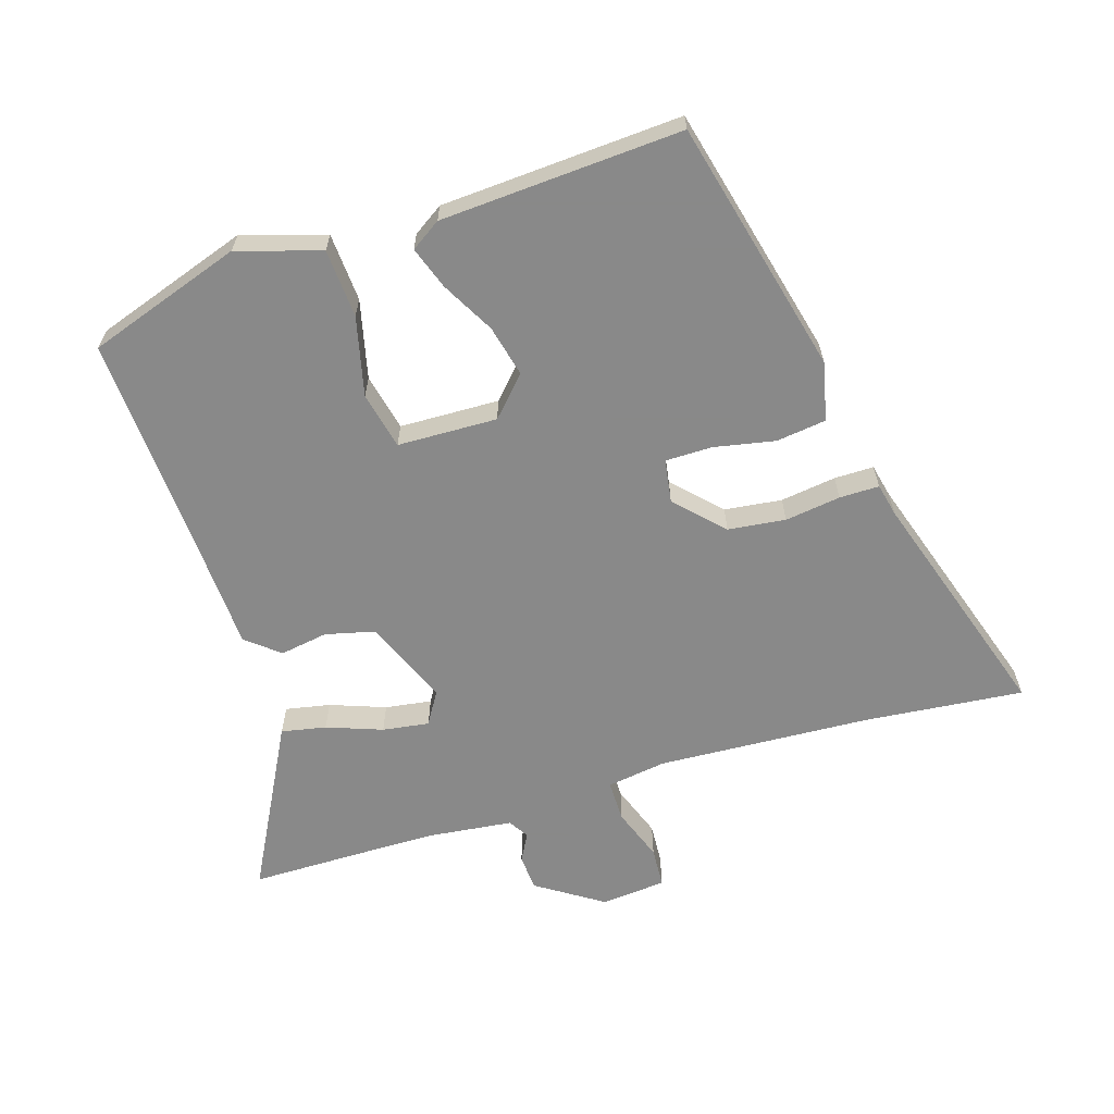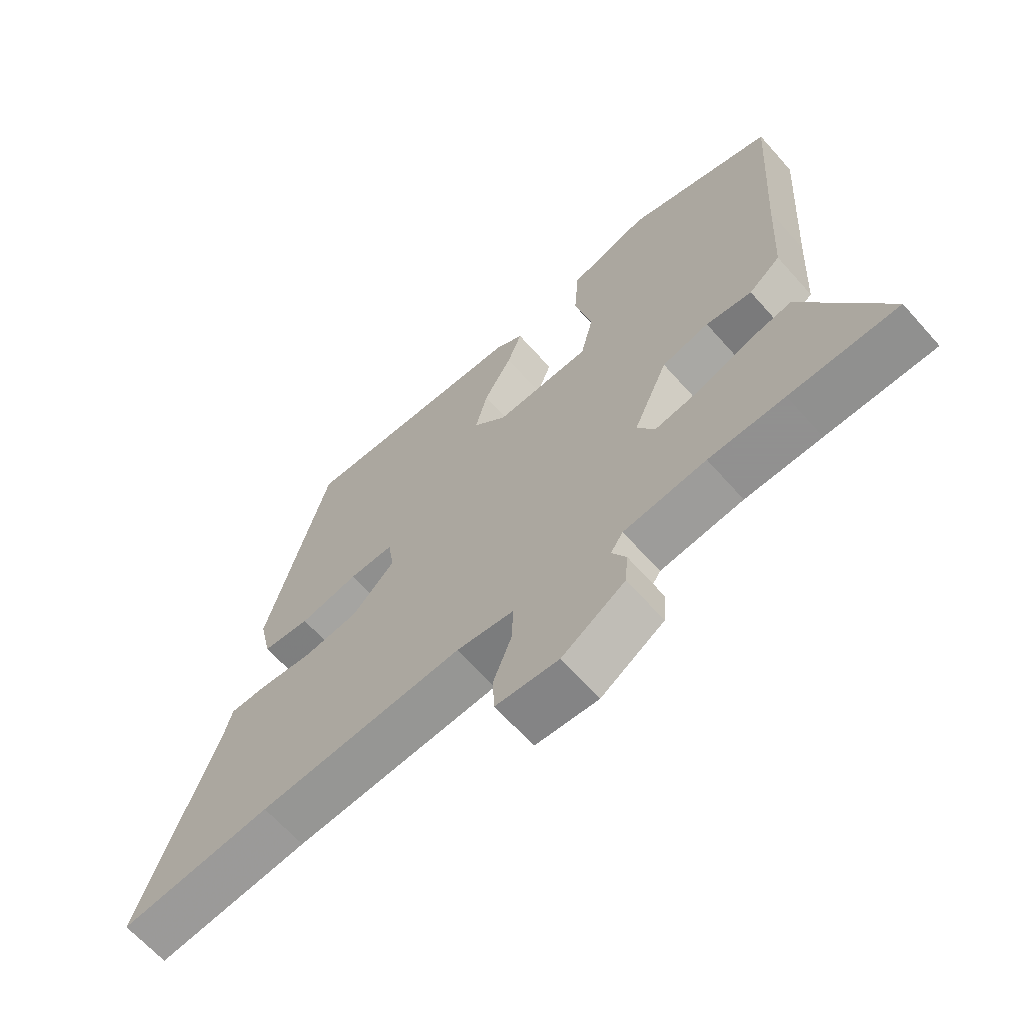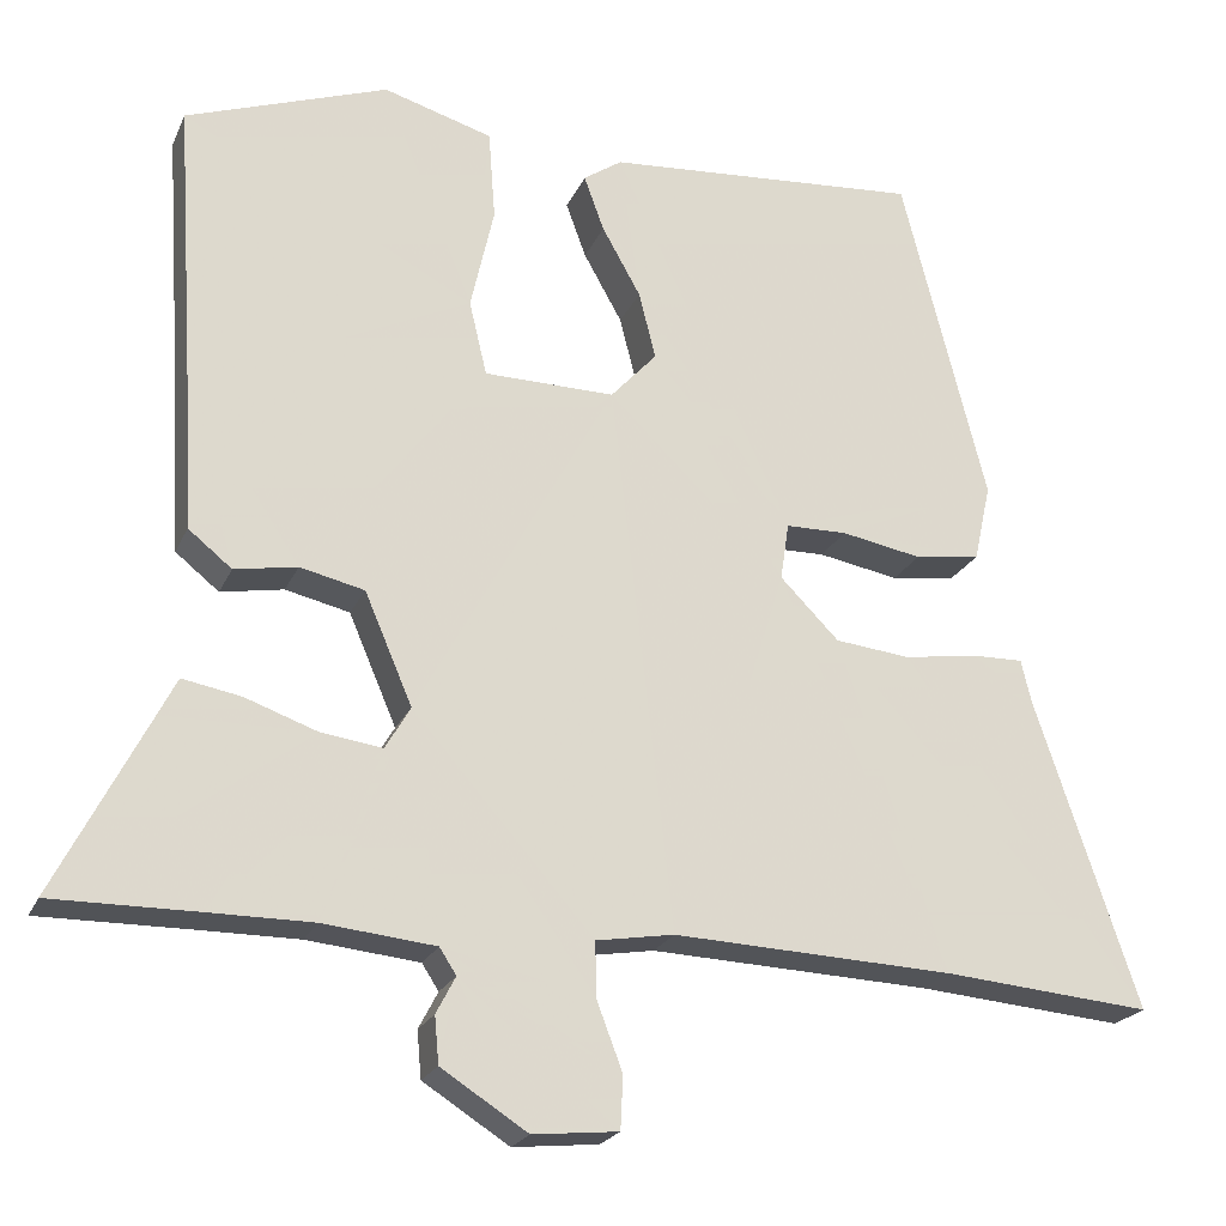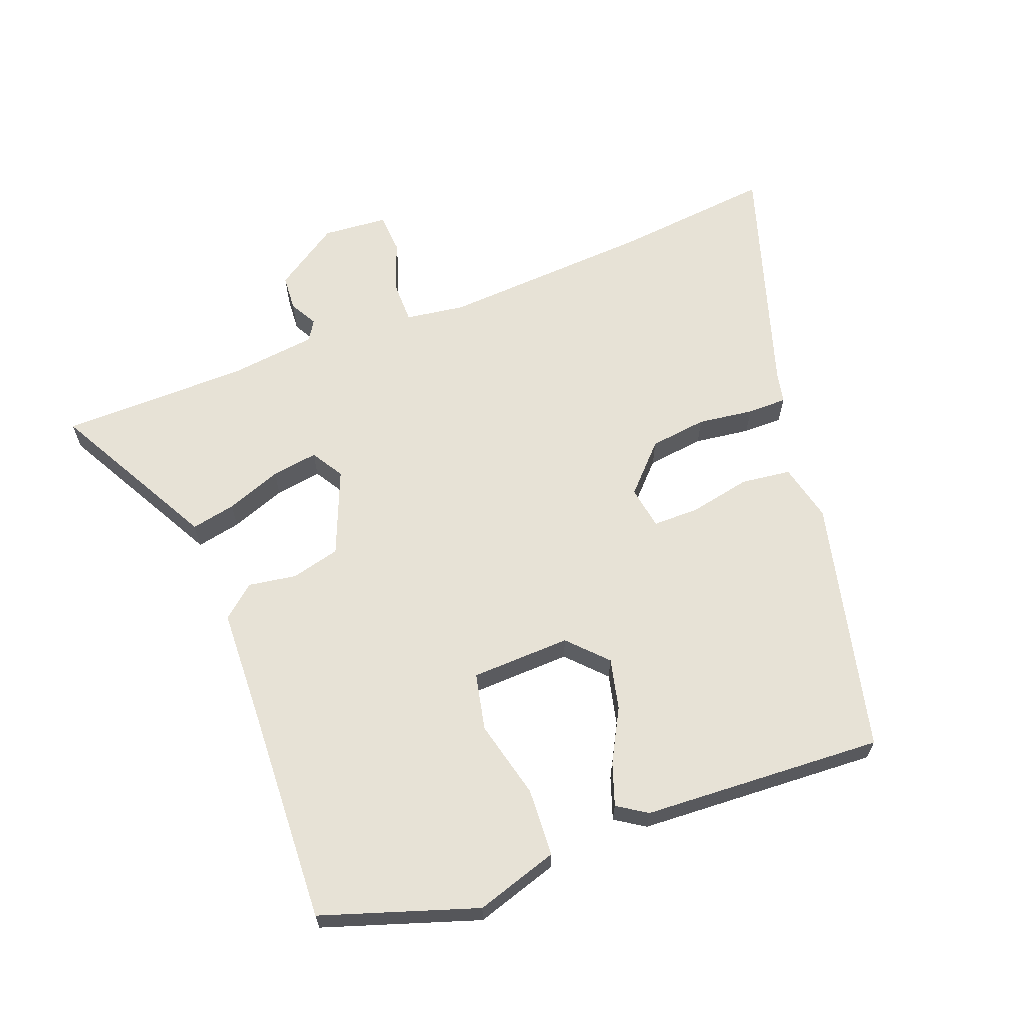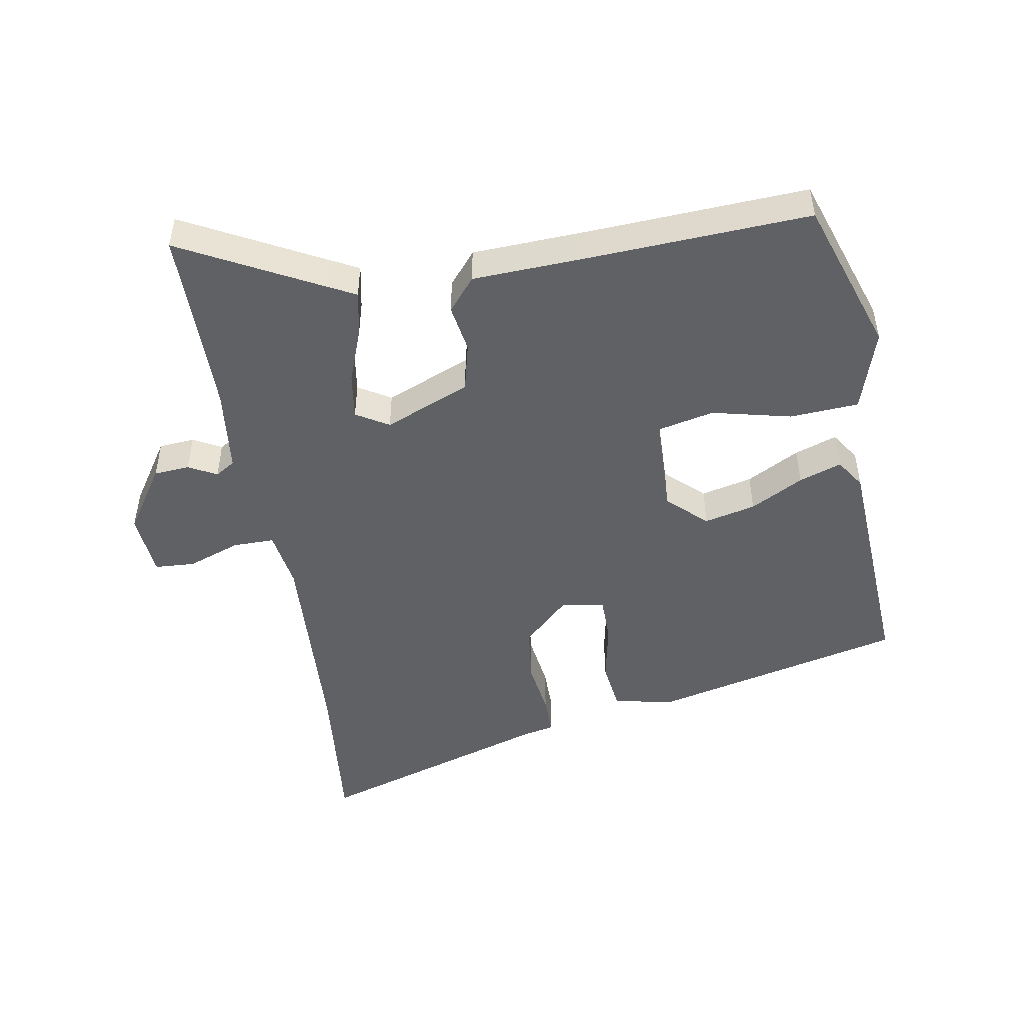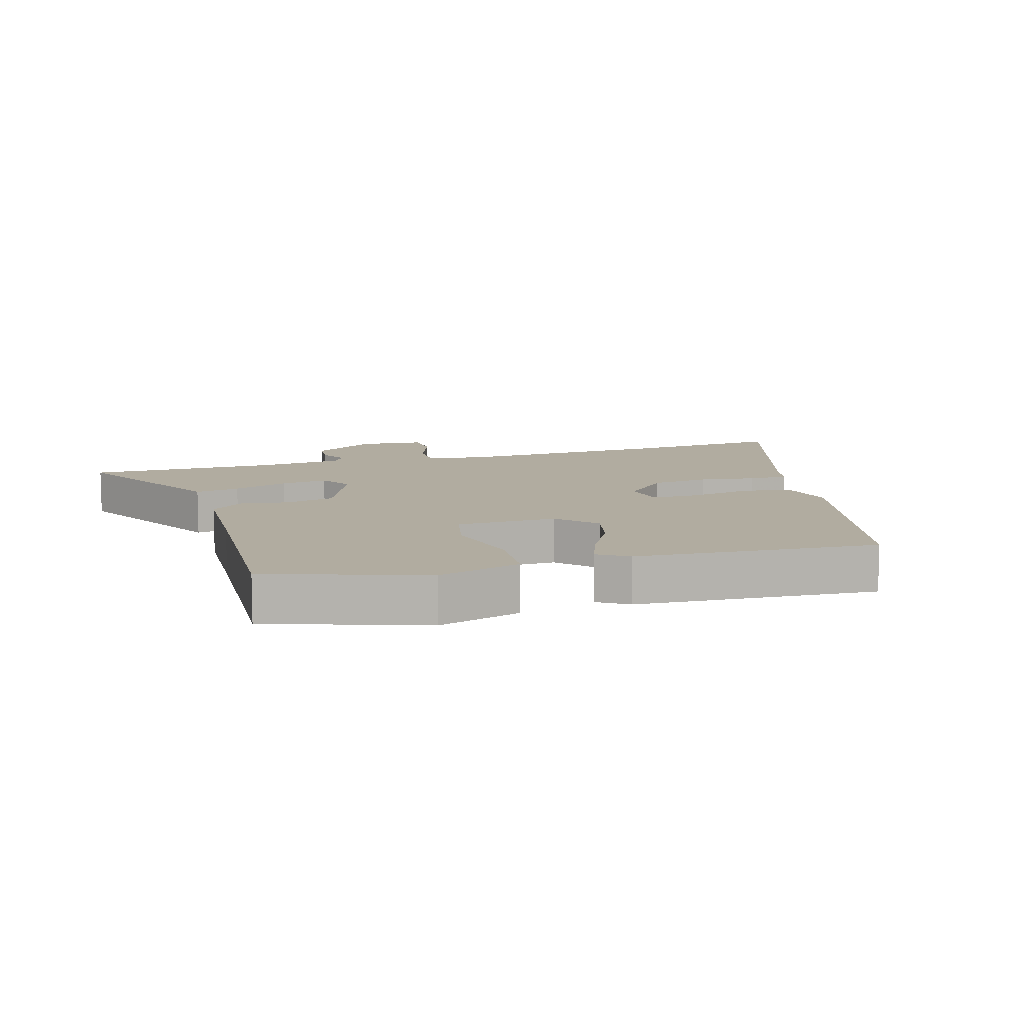
<metadata>
{"format":"obj","ext":"obj","renderer":"f3d","projection":"perspective","resolution":1024,"background":"white","views":[{"elev":-63.0,"azim":16.8,"up":"+Y"},{"elev":-65.8,"azim":-138.3,"up":"+Z"},{"elev":-21.9,"azim":-19.0,"up":"+Z"},{"elev":63.7,"azim":-21.9,"up":"+Y"},{"elev":-48.1,"azim":-80.8,"up":"+Y"},{"elev":10.1,"azim":-17.3,"up":"+Y"}]}
</metadata>
<code>
v 0.647 0.07 -0.513
v 0.399 0.07 -0.491
v 0.065 0.07 -0.476
v -0.028 0.07 -0.491
v -0.027 0.07 -0.556
v 0.004 0.07 -0.638
v 0.001 0.07 -0.701
v -0.101 0.07 -0.711
v -0.204 0.07 -0.645
v -0.209 0.07 -0.589
v -0.186 0.07 -0.545
v -0.206 0.07 -0.514
v -0.34 0.07 -0.5
v -0.463 0.07 -0.5
v -0.638 0.07 -0.501
v -0.527 0.07 -0.286
v -0.504 0.07 -0.241
v -0.434 0.07 -0.254
v -0.347 0.07 -0.285
v -0.274 0.07 -0.295
v -0.244 0.07 -0.244
v -0.301 0.07 -0.111
v -0.378 0.07 -0.093
v -0.453 0.07 -0.106
v -0.505 0.07 -0.064
v -0.515 0.07 0.116
v -0.537 0.07 0.457
v -0.296 0.07 0.541
v -0.166 0.07 0.502
v -0.158 0.07 0.395
v -0.186 0.07 0.271
v -0.165 0.07 0.182
v -0.009 0.07 0.179
v 0.046 0.07 0.239
v 0.026 0.07 0.319
v -0.02 0.07 0.401
v -0.044 0.07 0.467
v 0.002 0.07 0.498
v 0.379 0.07 0.524
v 0.48 0.07 0.127
v 0.46 0.07 0.035
v 0.382 0.07 0.024
v 0.286 0.07 0.042
v 0.213 0.07 0.041
v 0.203 0.07 -0.027
v 0.273 0.07 -0.098
v 0.363 0.07 -0.108
v 0.45 0.07 -0.095
v 0.512 0.07 -0.094
v 0.524 0.07 -0.145
v 0.647 0 -0.513
v 0.399 0 -0.491
v 0.065 0 -0.476
v -0.028 0 -0.491
v -0.027 0 -0.556
v 0.004 0 -0.638
v 0.001 0 -0.701
v -0.101 0 -0.711
v -0.204 0 -0.645
v -0.209 0 -0.589
v -0.186 0 -0.545
v -0.206 0 -0.514
v -0.34 0 -0.5
v -0.463 0 -0.5
v -0.638 0 -0.501
v -0.527 0 -0.286
v -0.504 0 -0.241
v -0.434 0 -0.254
v -0.347 0 -0.285
v -0.274 0 -0.295
v -0.244 0 -0.244
v -0.301 0 -0.111
v -0.378 0 -0.093
v -0.453 0 -0.106
v -0.505 0 -0.064
v -0.515 0 0.116
v -0.537 0 0.457
v -0.296 0 0.541
v -0.166 0 0.502
v -0.158 0 0.395
v -0.186 0 0.271
v -0.165 0 0.182
v -0.009 0 0.179
v 0.046 0 0.239
v 0.026 0 0.319
v -0.02 0 0.401
v -0.044 0 0.467
v 0.002 0 0.498
v 0.379 0 0.524
v 0.48 0 0.127
v 0.46 0 0.035
v 0.382 0 0.024
v 0.286 0 0.042
v 0.213 0 0.041
v 0.203 0 -0.027
v 0.273 0 -0.098
v 0.363 0 -0.108
v 0.45 0 -0.095
v 0.512 0 -0.094
v 0.524 0 -0.145
f 47 48 49 50
f 46 47 50 1
f 45 46 1 2
f 40 41 42 43
f 40 43 44
f 39 40 44
f 38 39 44
f 35 36 37 38
f 34 35 38 44
f 33 34 44 45
f 28 29 30 31
f 26 27 28 31
f 26 31 32
f 23 24 25 26
f 22 23 26 32
f 21 22 32 33
f 16 17 18 19
f 14 15 16 19
f 13 14 19 20
f 12 13 20 21
f 8 9 10 11
f 6 7 8 11
f 5 6 11 12
f 4 5 12 21
f 33 45 2 3
f 3 4 21 33
f 100 99 98 97
f 51 100 97 96
f 52 51 96 95
f 93 92 91 90
f 94 93 90
f 94 90 89
f 94 89 88
f 88 87 86 85
f 94 88 85 84
f 95 94 84 83
f 81 80 79 78
f 81 78 77 76
f 82 81 76
f 76 75 74 73
f 82 76 73 72
f 83 82 72 71
f 69 68 67 66
f 69 66 65 64
f 70 69 64 63
f 71 70 63 62
f 61 60 59 58
f 61 58 57 56
f 62 61 56 55
f 71 62 55 54
f 53 52 95 83
f 83 71 54 53
f 1 51 52 2
f 2 52 53 3
f 3 53 54 4
f 4 54 55 5
f 5 55 56 6
f 6 56 57 7
f 7 57 58 8
f 8 58 59 9
f 9 59 60 10
f 10 60 61 11
f 11 61 62 12
f 12 62 63 13
f 13 63 64 14
f 14 64 65 15
f 15 65 66 16
f 16 66 67 17
f 17 67 68 18
f 18 68 69 19
f 19 69 70 20
f 20 70 71 21
f 21 71 72 22
f 22 72 73 23
f 23 73 74 24
f 24 74 75 25
f 25 75 76 26
f 26 76 77 27
f 27 77 78 28
f 28 78 79 29
f 29 79 80 30
f 30 80 81 31
f 31 81 82 32
f 32 82 83 33
f 33 83 84 34
f 34 84 85 35
f 35 85 86 36
f 36 86 87 37
f 37 87 88 38
f 38 88 89 39
f 39 89 90 40
f 40 90 91 41
f 41 91 92 42
f 42 92 93 43
f 43 93 94 44
f 44 94 95 45
f 45 95 96 46
f 46 96 97 47
f 47 97 98 48
f 48 98 99 49
f 49 99 100 50
f 50 100 51 1

</code>
